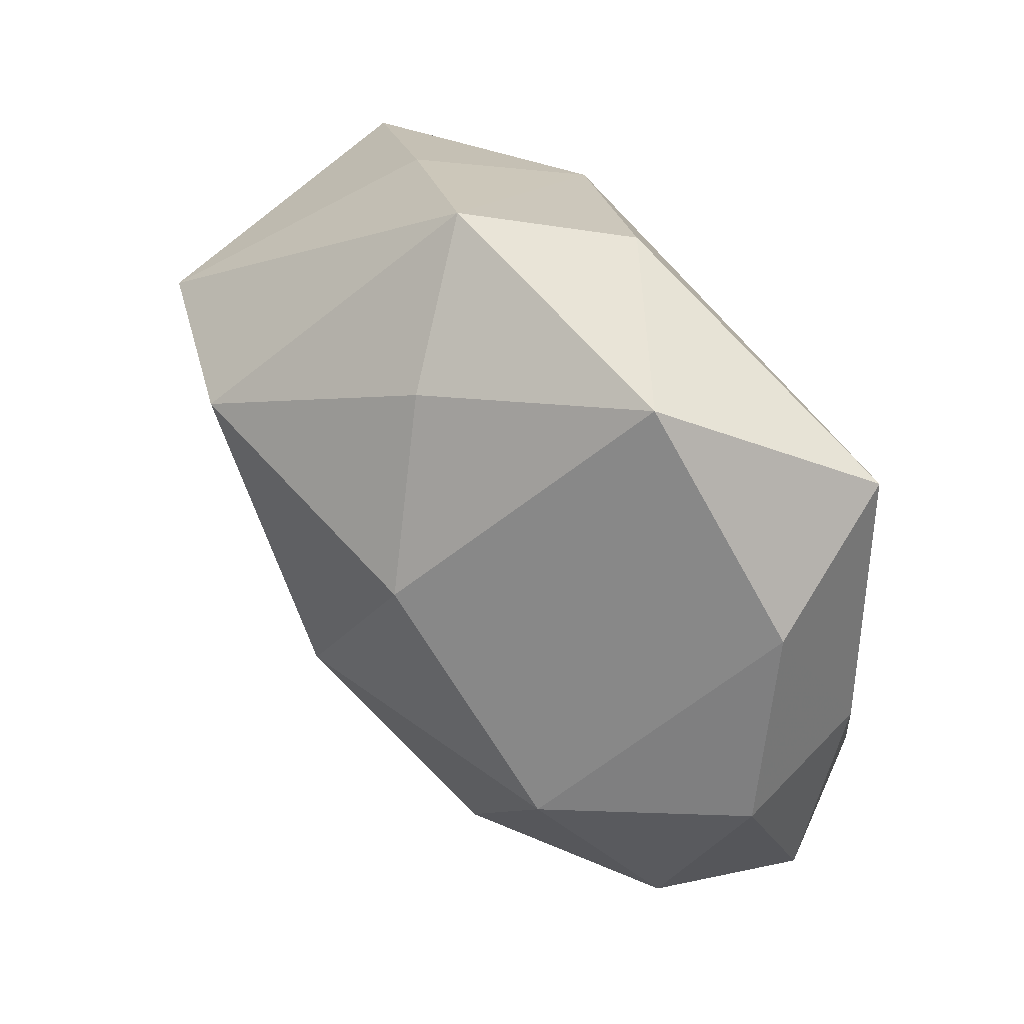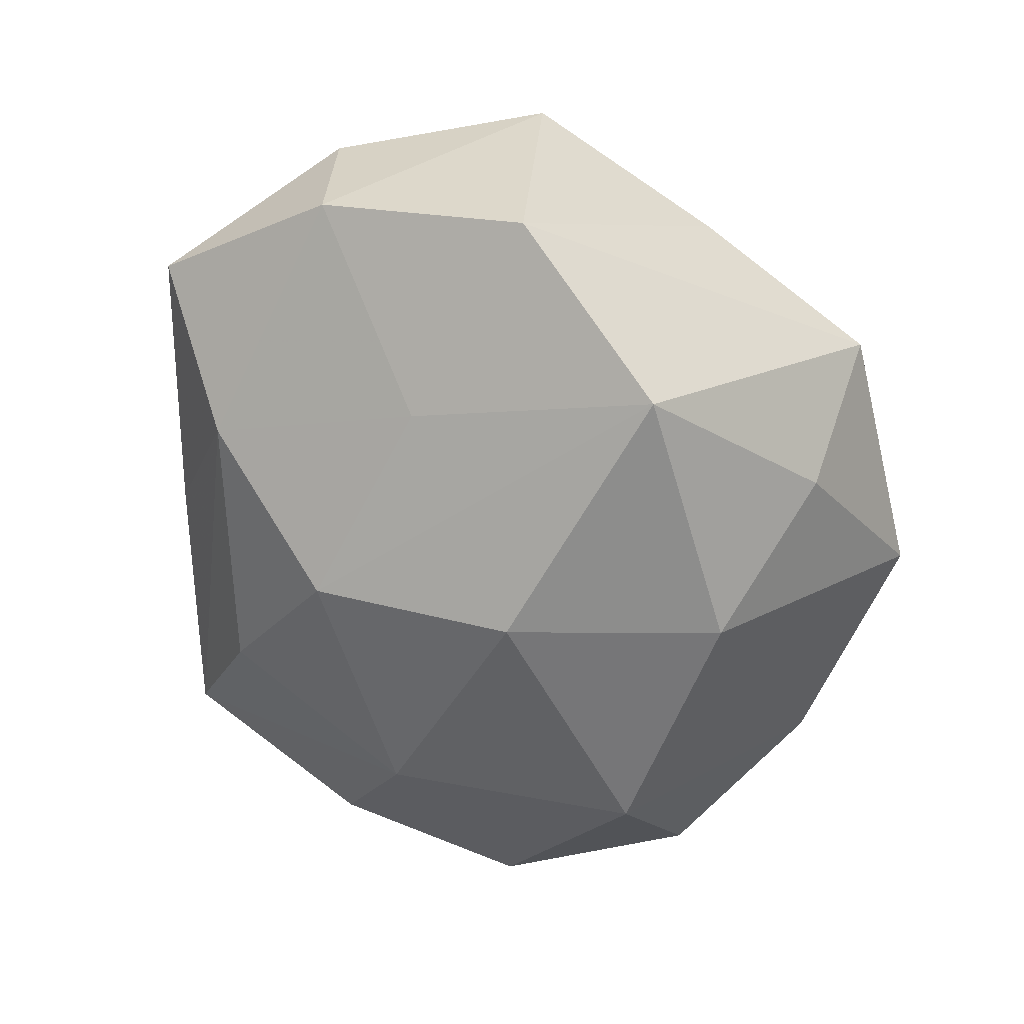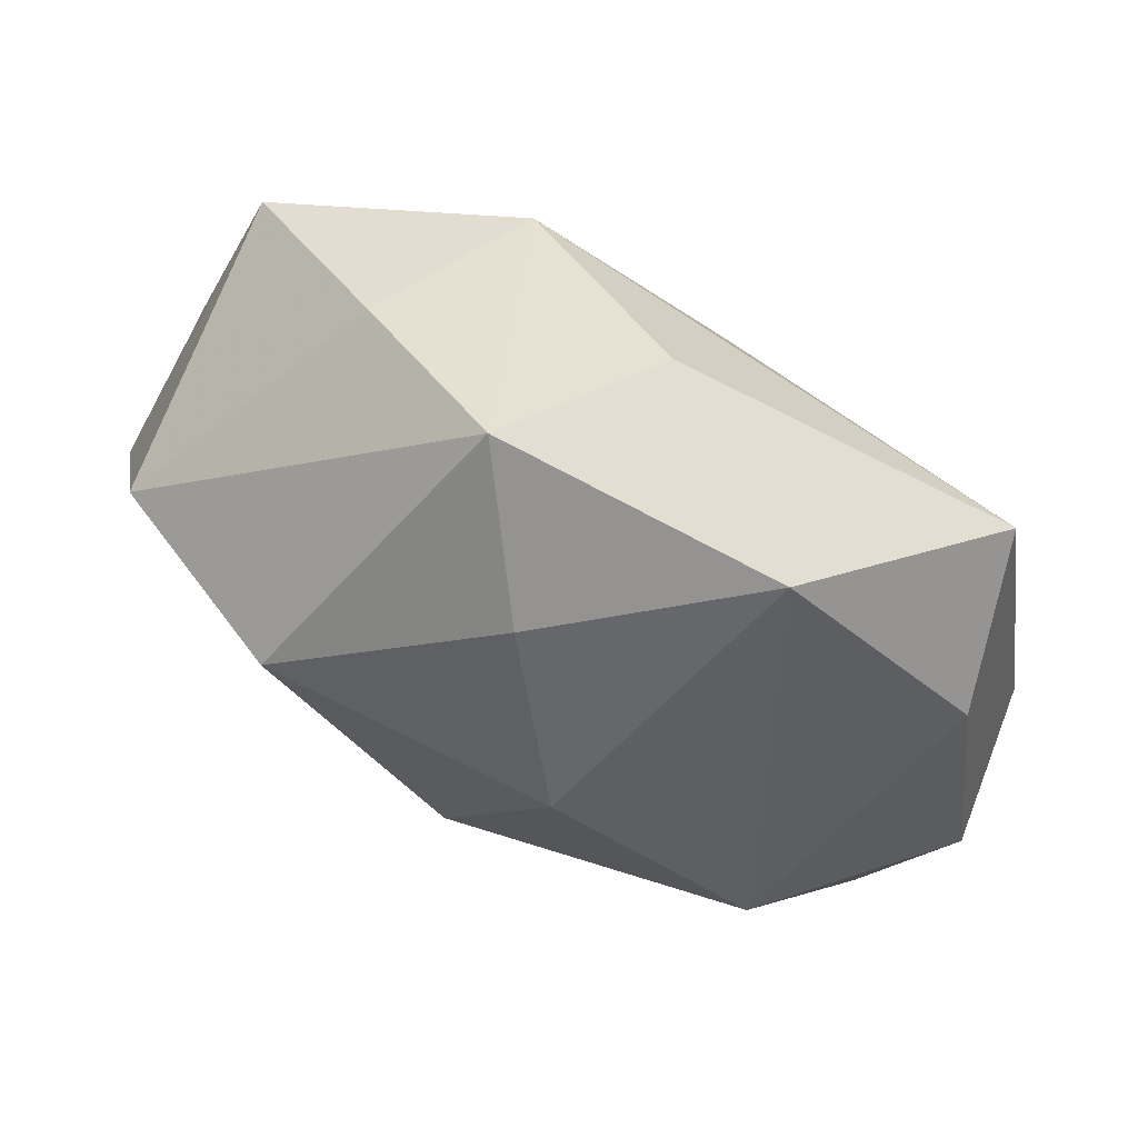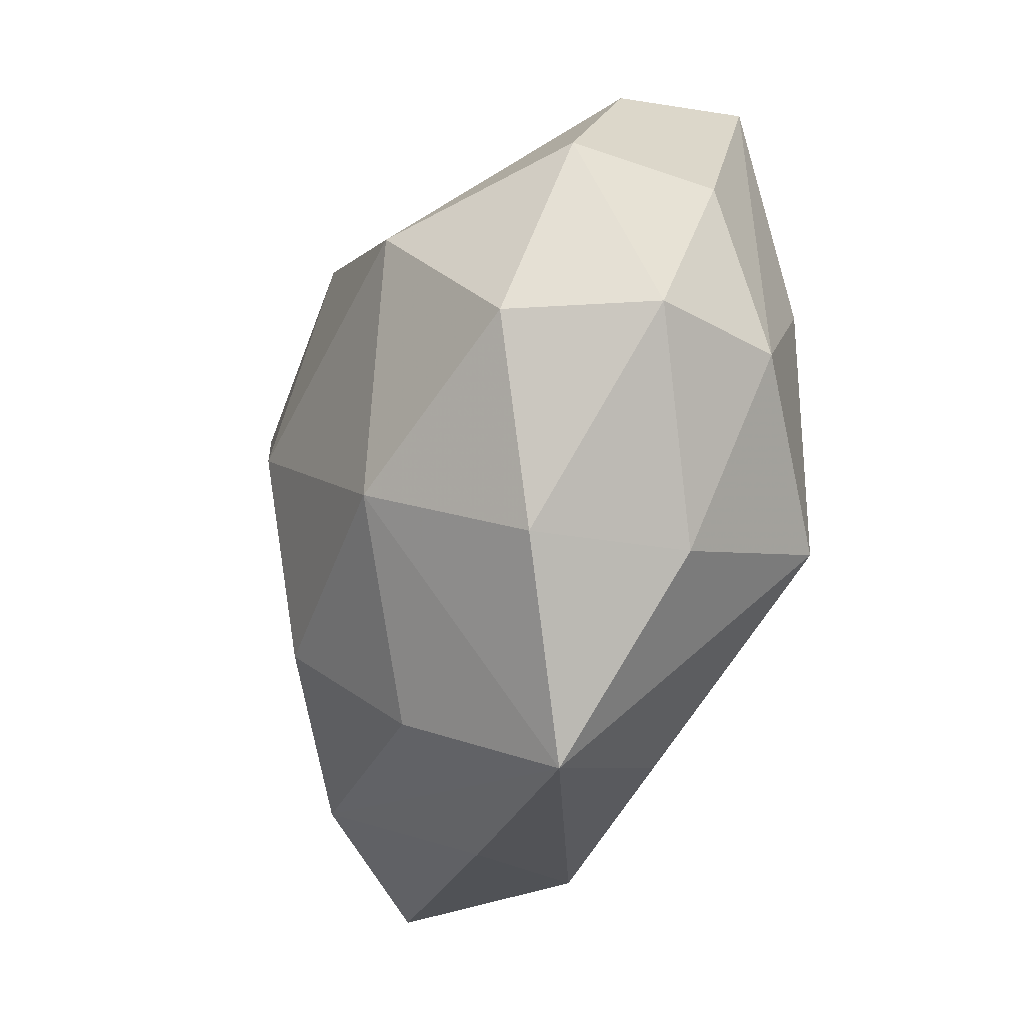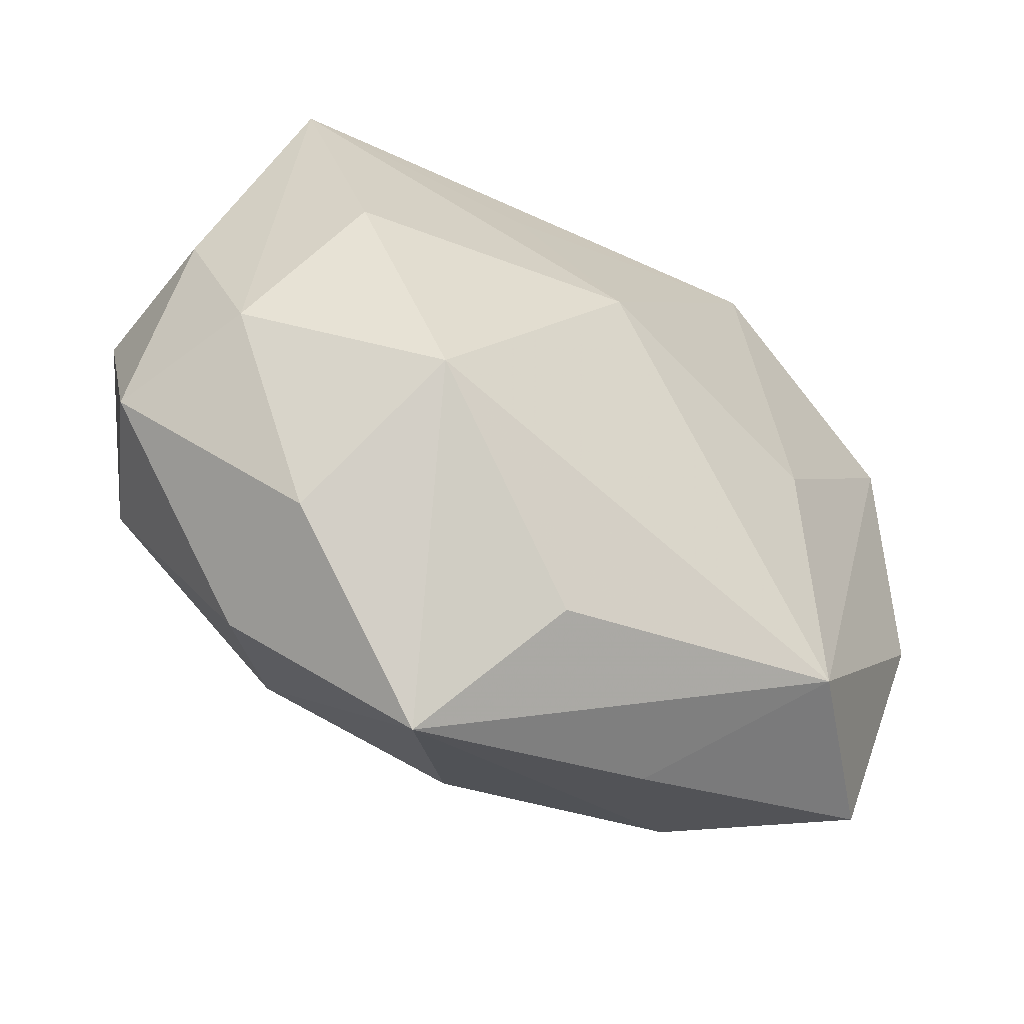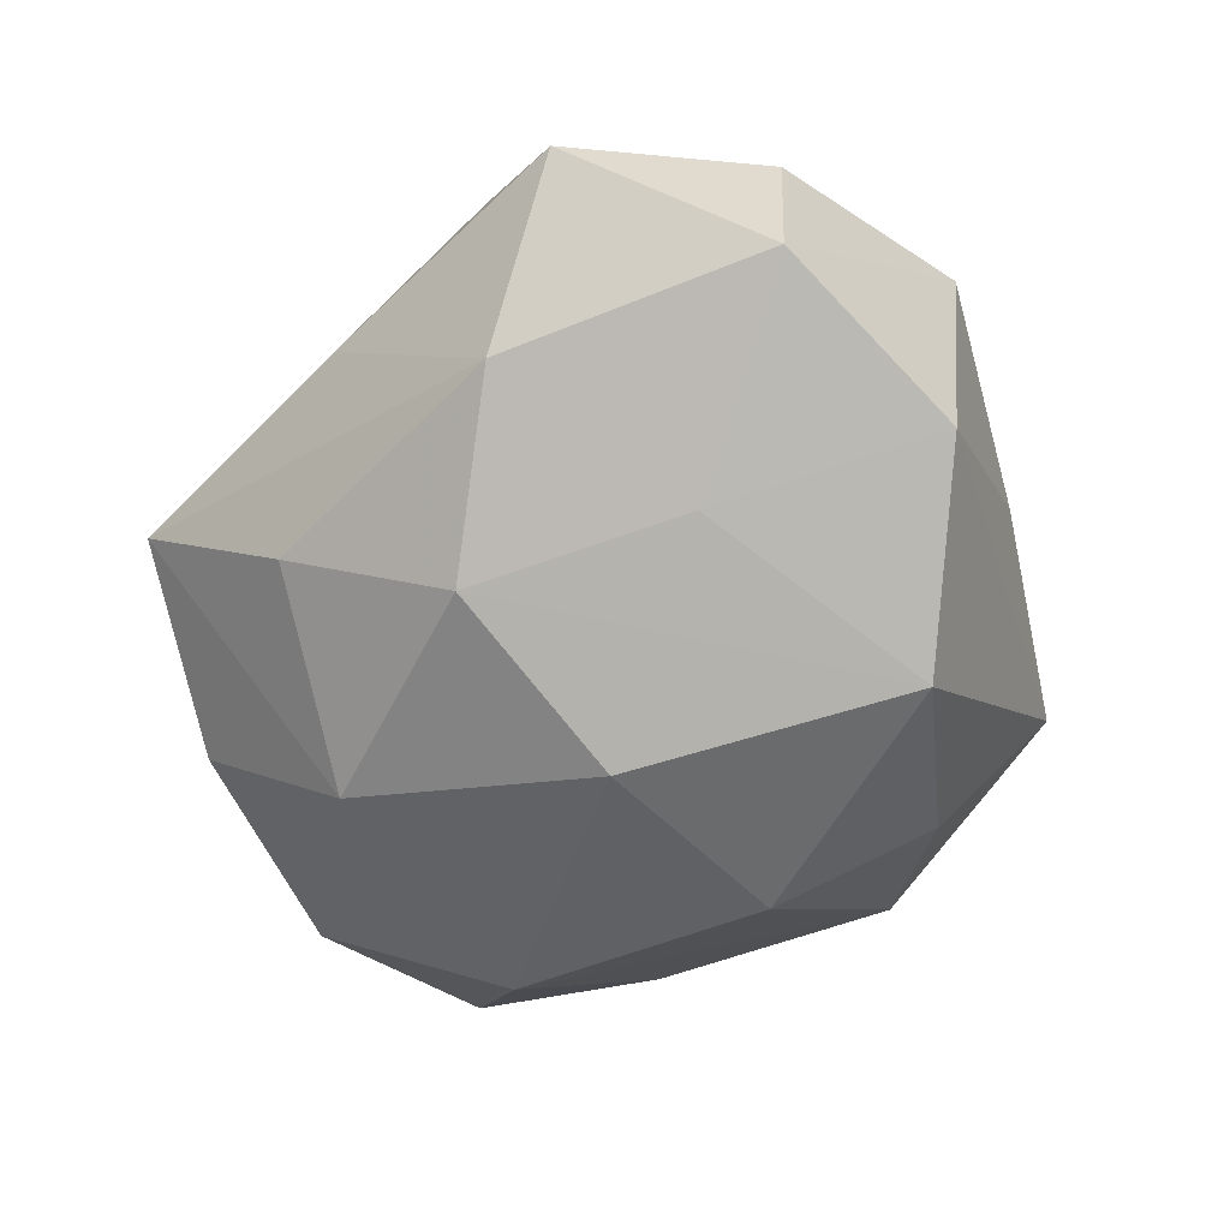
<metadata>
{"format":"obj","ext":"obj","renderer":"f3d","projection":"perspective","resolution":1024,"background":"white","views":[{"elev":56.8,"azim":-131.5,"up":"+Y"},{"elev":-61.7,"azim":109.9,"up":"+Z"},{"elev":78.7,"azim":-154.2,"up":"+Y"},{"elev":-44.9,"azim":-108.0,"up":"+Y"},{"elev":-54.4,"azim":-32.7,"up":"+Y"},{"elev":-57.1,"azim":65.1,"up":"+Z"}]}
</metadata>
<code>
v -0.01832 -0.01837 0.01965
v 0.04 -0.005272 -0.007133
v -0.02268 -0.02758 -0.006919
v 0.01386 0.02007 0.0195
v -0.001308 -0.03041 0.01126
v -0.0236 -0.02669 0.006326
v 0.02493 -0.02383 0.01275
v -0.03204 -0.01324 -0.01238
v -0.002562 0.0009154 0.02266
v -0.03752 0.003646 -0.007808
v -0.02562 0.003336 0.01704
v -0.009612 0.01686 0.01717
v 0.02371 -0.02219 -0.01078
v 0.01729 0.01808 -0.02101
v -2.459e-05 0.02902 -0.01198
v -0.02975 0.02585 0.01174
v 0.01369 -0.03143 0.0002759
v 0.001263 -0.001518 -0.02389
v 0.0212 -0.003477 -0.0159
v -0.01354 -0.01837 -0.01827
v -0.01662 0.03435 -0.001398
v 0.02055 -0.001991 0.01707
v 0.007149 0.0369 -0.001148
v 0.04002 -0.004646 0.007529
v -0.03297 -0.01167 0.01067
v -0.0363 0.004065 0.005283
v 0.0004624 -0.02984 -0.0105
v -0.001903 0.03256 0.01058
v 0.03682 -0.02303 0.0004029
v 0.03497 0.01441 0.01295
v -0.0327 0.01915 -0.001302
v -0.007274 0.01659 -0.02099
v -0.008784 -0.03902 0.0001415
v 0.03411 0.01194 -0.01255
v -0.03788 -0.01449 -0.0007069
v 0.02095 0.02648 0.005768
v -0.02436 0.001599 -0.02018
v 0.008453 -0.01775 -0.01851
f 2 34 30
f 6 35 3
f 33 6 3
f 1 6 33
f 1 7 9
f 22 7 30
f 30 4 22
f 22 9 7
f 4 9 22
f 18 37 32
f 20 33 3
f 20 18 38
f 37 18 20
f 25 6 1
f 35 6 25
f 3 35 8
f 8 20 3
f 37 20 8
f 8 10 37
f 35 10 8
f 24 2 30
f 29 2 24
f 30 7 24
f 24 7 29
f 34 2 19
f 29 7 17
f 7 33 17
f 5 7 1
f 1 33 5
f 5 33 7
f 1 9 11
f 11 9 16
f 11 25 1
f 16 25 11
f 12 4 16
f 16 9 12
f 12 9 4
f 16 4 28
f 4 23 28
f 14 23 34
f 14 18 32
f 34 19 14
f 38 18 14
f 14 19 38
f 30 34 36
f 34 23 36
f 36 4 30
f 36 23 4
f 16 28 21
f 21 28 23
f 32 37 21
f 26 25 16
f 35 25 26
f 26 10 35
f 13 17 33
f 29 17 13
f 13 2 29
f 38 19 13
f 13 19 2
f 32 21 15
f 15 21 23
f 15 14 32
f 23 14 15
f 37 10 31
f 31 21 37
f 16 21 31
f 31 26 16
f 10 26 31
f 38 13 27
f 27 13 33
f 27 20 38
f 33 20 27

</code>
